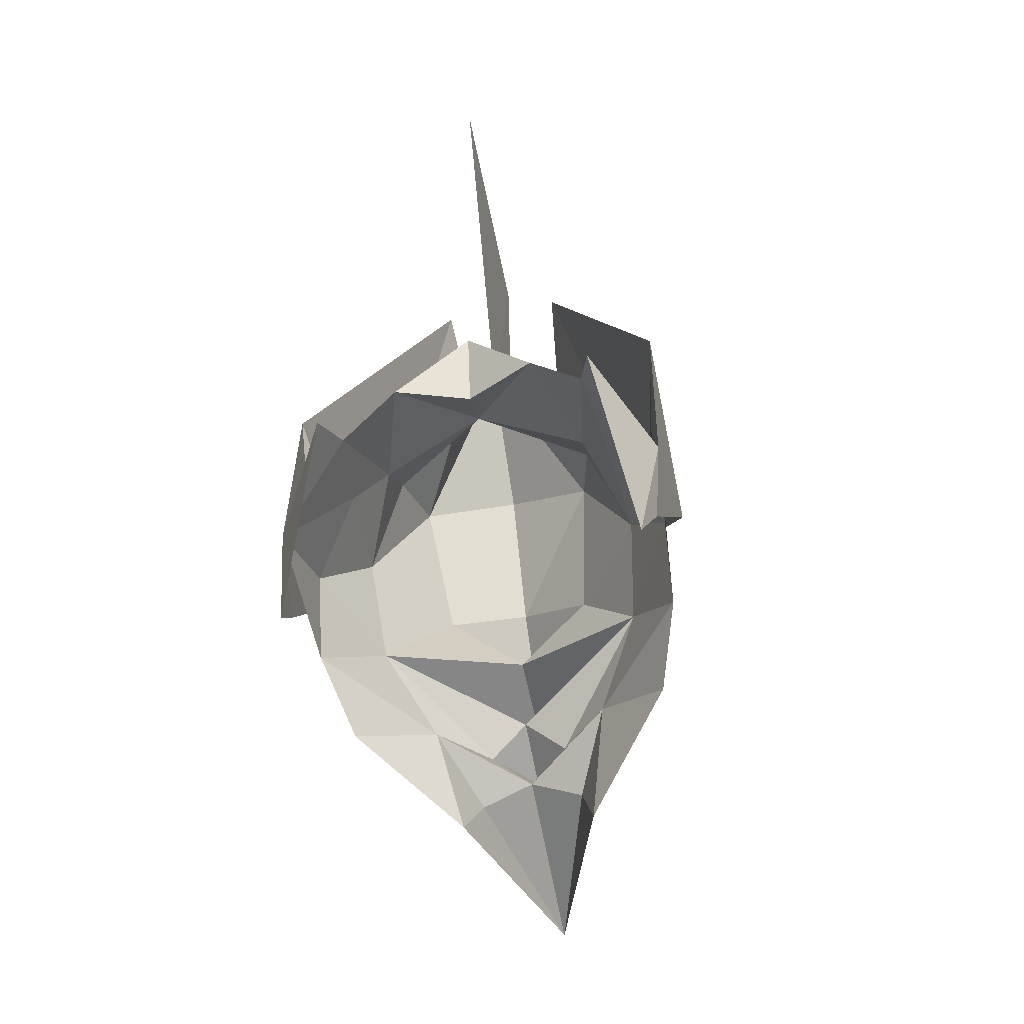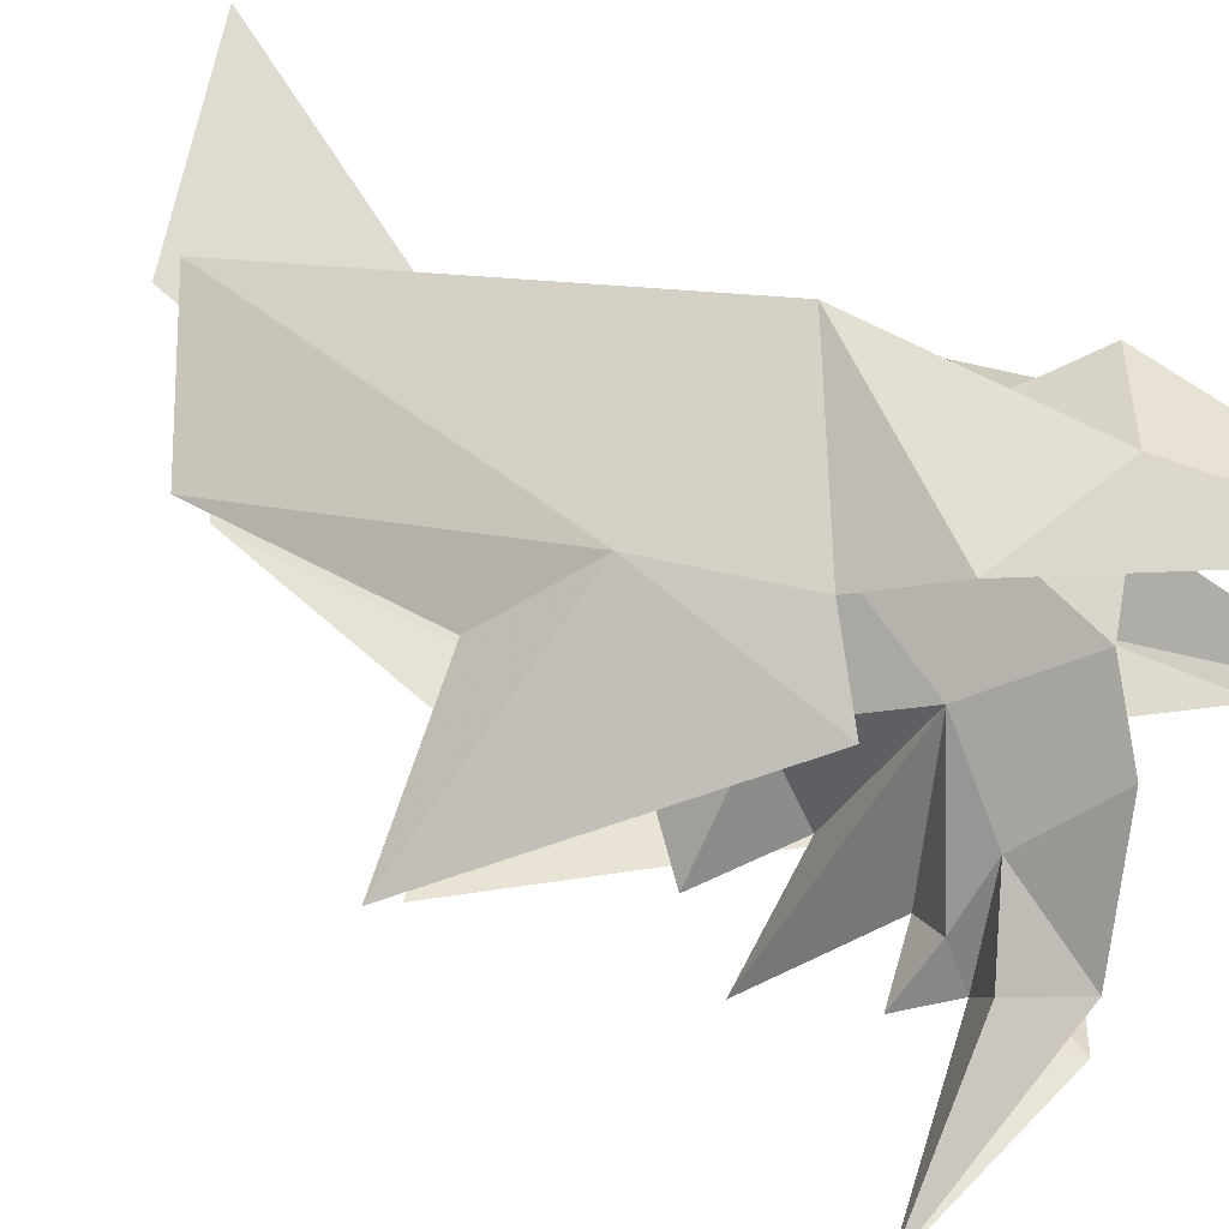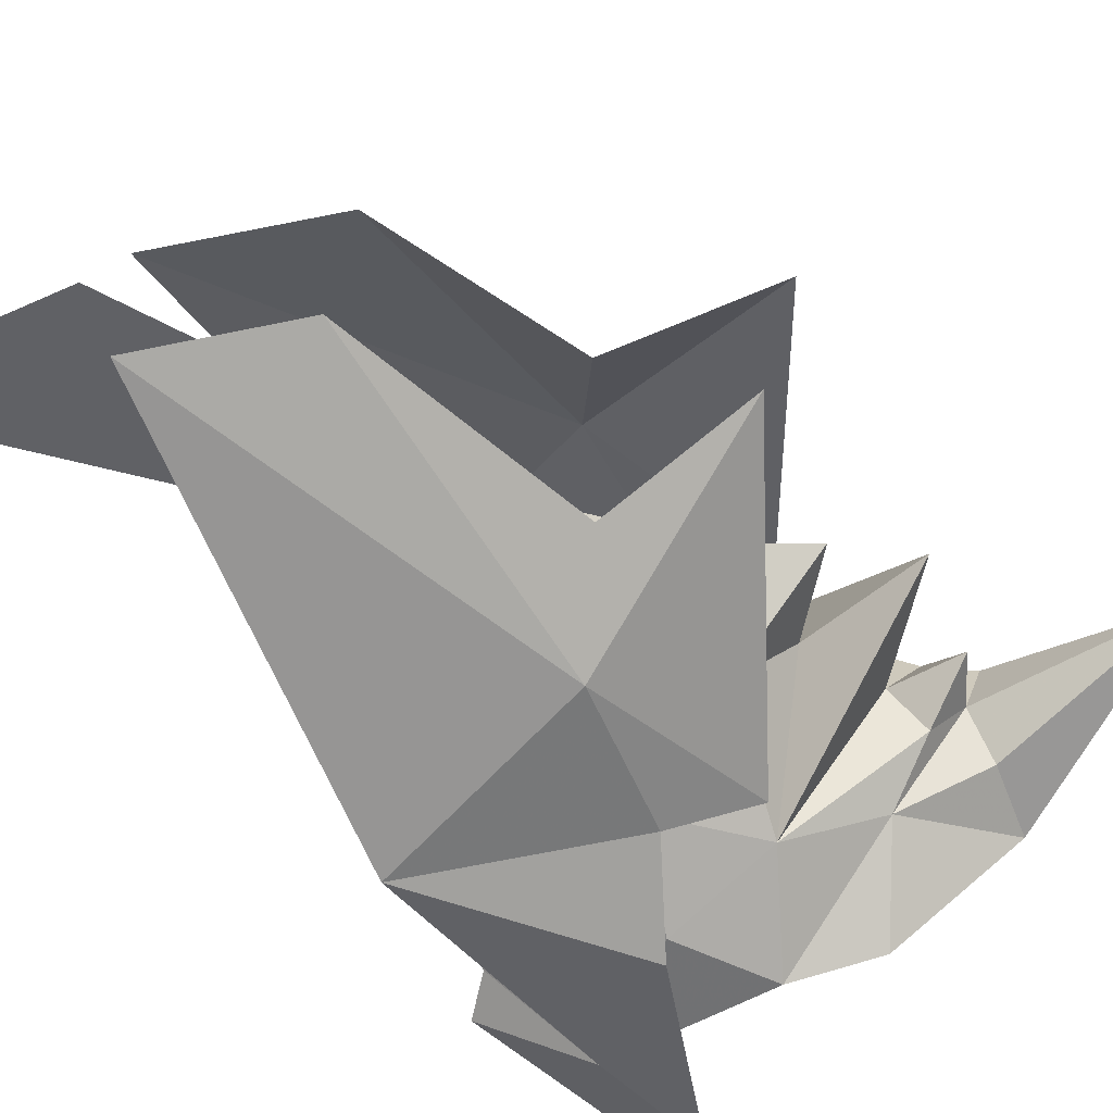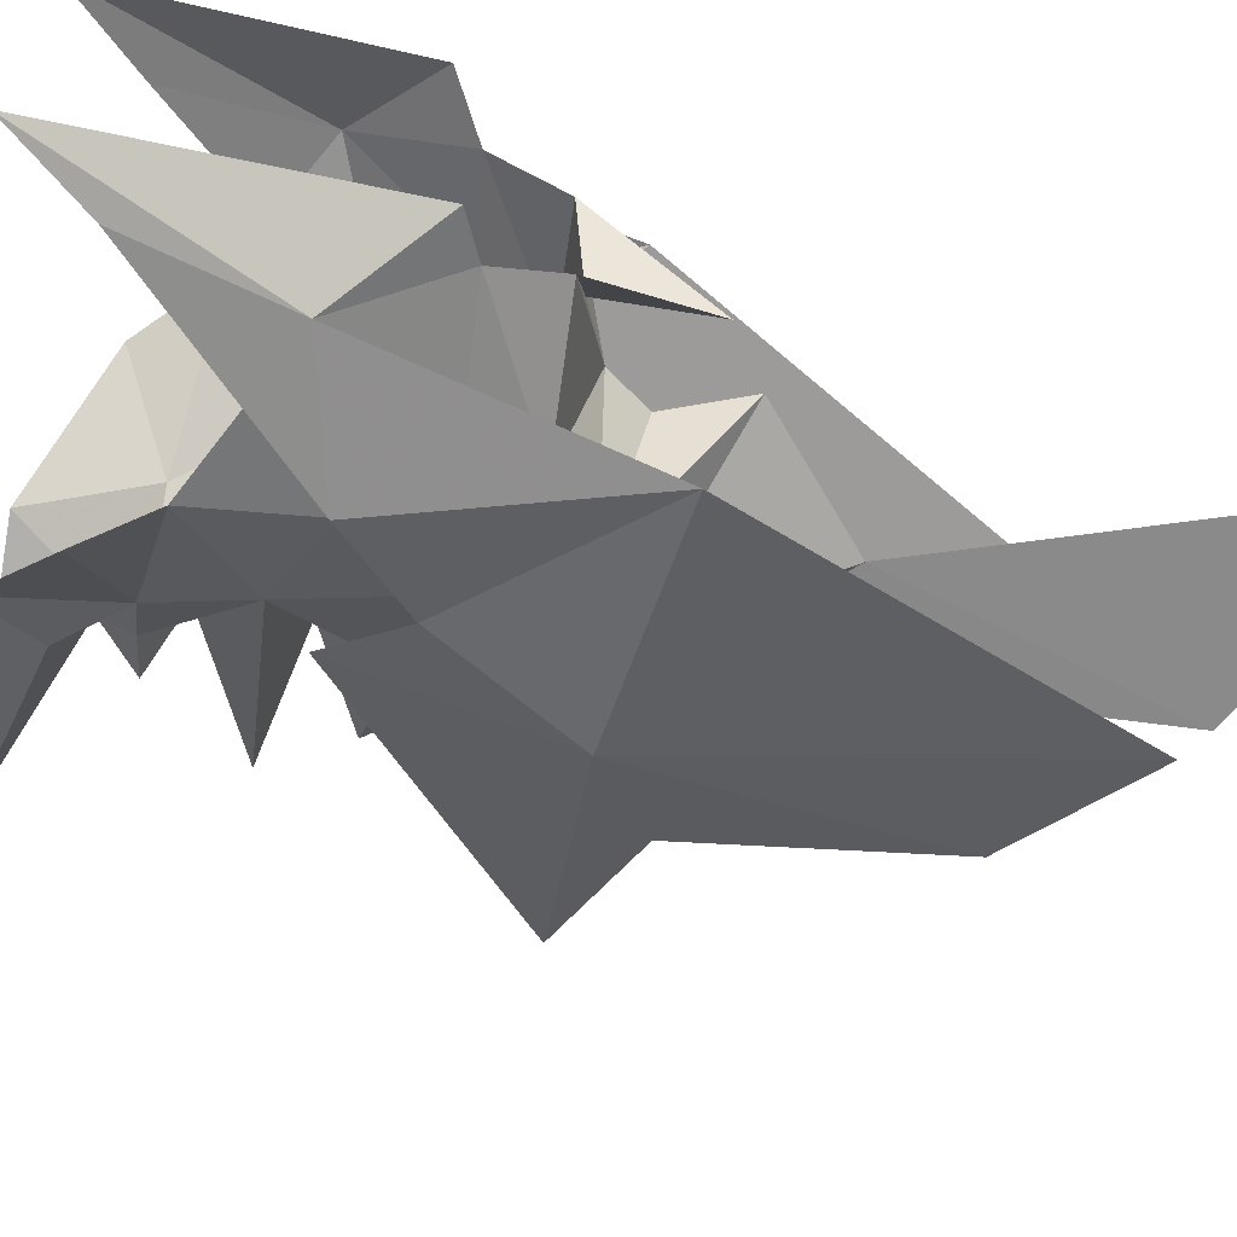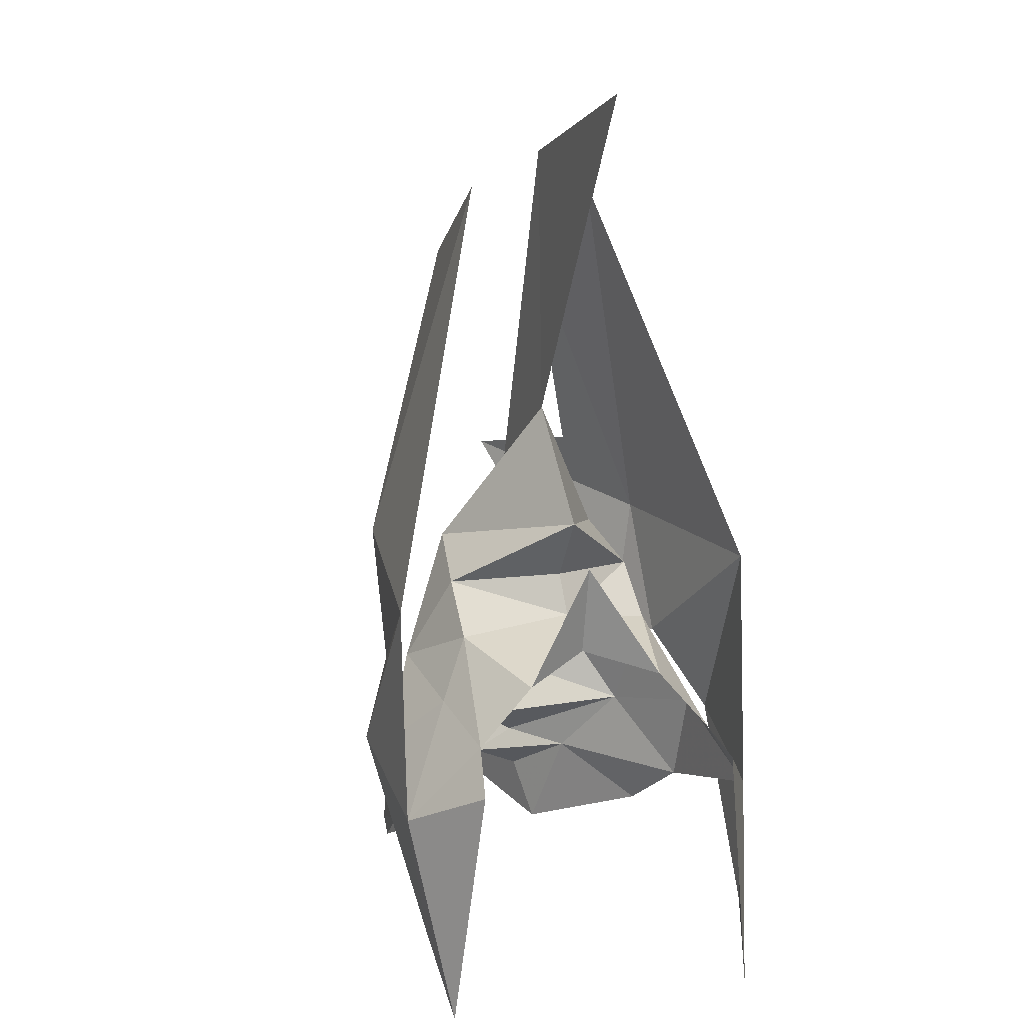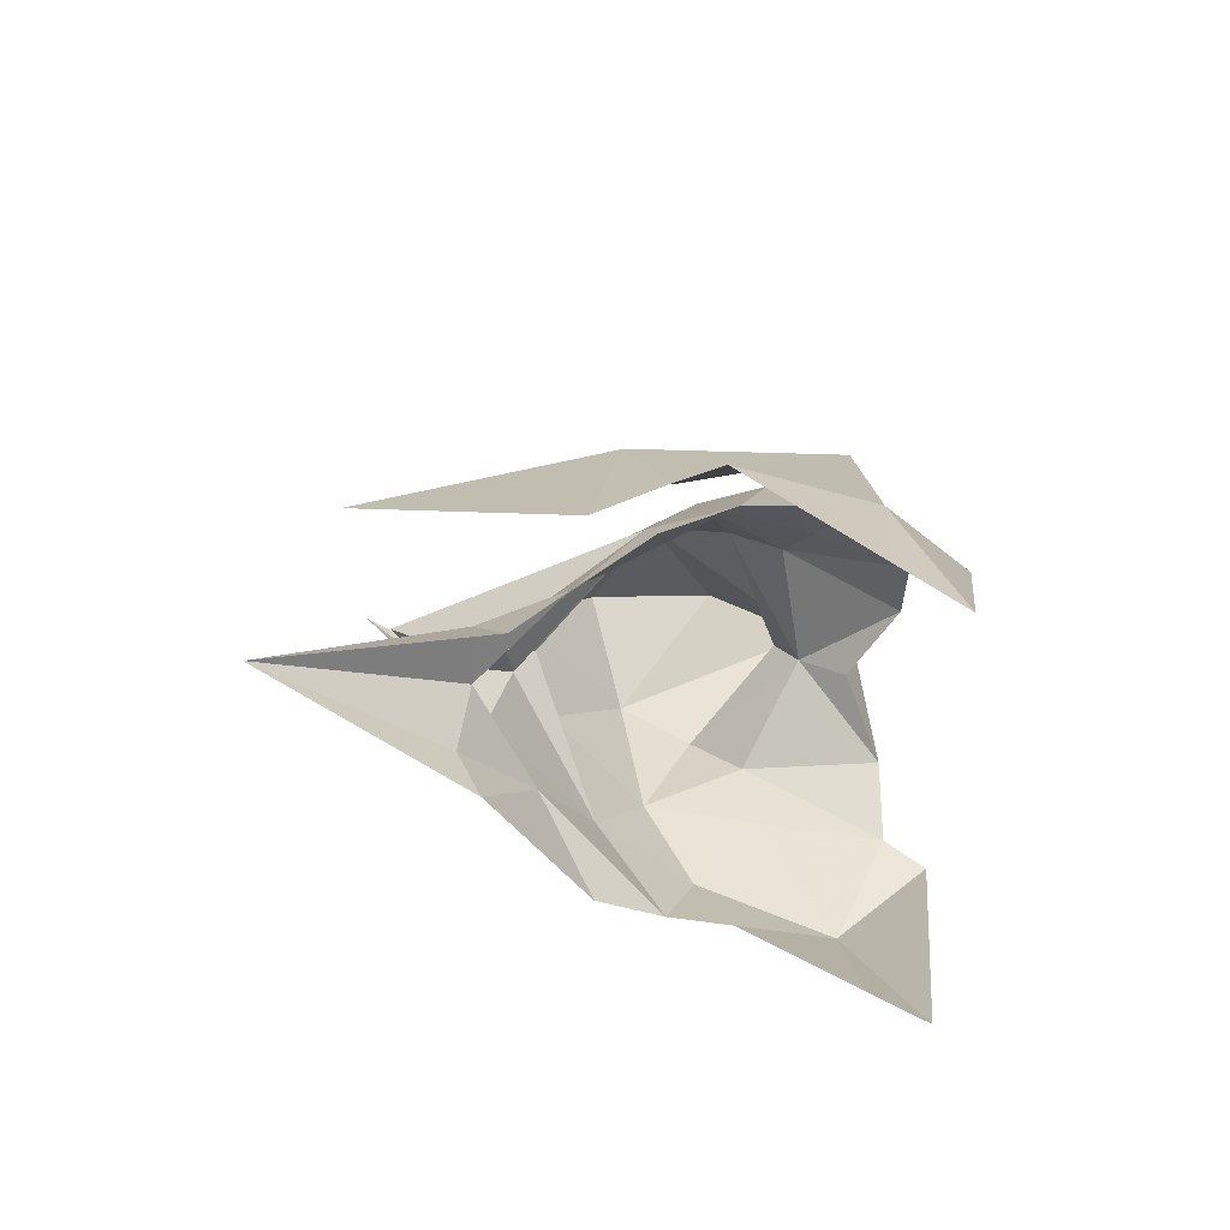
<metadata>
{"format":"obj","ext":"obj","renderer":"f3d","projection":"perspective","resolution":1024,"background":"white","views":[{"elev":-56.1,"azim":-78.8,"up":"+Z"},{"elev":68.1,"azim":119.8,"up":"+Y"},{"elev":-51.9,"azim":45.0,"up":"+Y"},{"elev":-61.0,"azim":-109.9,"up":"+Y"},{"elev":14.7,"azim":-111.0,"up":"+Z"},{"elev":-76.5,"azim":170.6,"up":"+Z"}]}
</metadata>
<code>
g common_shoulder_male_43110
v 6.34 2.553 3.358
v 7.157 0.07254 1.393
v 4.621 4.531 -0.1595
v 3.083 4.874 3.259
v 2.301 6.125 -2.794
v 6.5 3.005 -2.653
v 4.49 5.334 -4.545
v 8.238 1.374 -2.36
v 8.787 0.07254 -3.359
v 9.032 1.837 -3.924
v 3.083 4.874 3.259
v -0.4512 4.652 2.545
v 0.1595 3.634 4.676
v 1.751 3.556 6.336
v 4.091 3.086 7.513
v 5.533 0.07254 9.579
v 7.897 0.07254 5.28
v 6.34 2.553 3.358
v -4.907 4.688 0.4774
v -3.333 4.278 1.73
v -1.822 6.52 -1.287
v 8.025 2.313 -5.909
v 1.372 6.193 0.5673
v -0.4512 4.652 2.545
v 7.713 0.07254 -1.371
v 11.49 0.07254 1.24
v -1.631 0.07254 9.034
v 1.522 0.07254 12.69
v -0.3439 0.09274 6.851
v -3.333 4.278 1.73
v -3.652 2.492 3.847
v 0.1595 3.634 4.676
v -2.474 0.07254 4.538
v -3.053 0.07254 7.742
v -1.054 0.07254 5.493
v 14.98 0.07438 -4.67
v 10.06 0.07254 -1.924
v 7.897 0.07254 5.28
v 9.881 0.07254 3.326
v -1.822 6.52 -1.287
v -1.678 5.812 -5.81
v -3.596 5.415 -8.443
v -4.907 4.688 0.4774
v 4.621 -4.386 -0.1595
v 6.34 -2.408 3.358
v 3.083 -4.729 3.259
v 8.238 -1.229 -2.36
v 6.5 -2.86 -2.654
v 8.915 -1.667 -4.161
v 3.083 -4.729 3.259
v 1.772 -3.433 6.361
v 0.1595 -3.489 4.676
v -0.4512 -4.507 2.545
v 4.091 -2.941 7.513
v 6.34 -2.408 3.358
v -5.449 -4.543 0.9109
v -2.863 -6.375 -1.287
v -4.148 -4.133 1.73
v 2.301 -5.98 -2.794
v 1.372 -6.048 0.5673
v -0.4512 -4.507 2.545
v -4.148 -4.133 1.73
v 0.1595 -3.489 4.676
v -3.891 -2.347 3.847
v -3.891 -2.347 3.847
v -4.676 -5.727 -8.443
v -3.261 -6.125 -5.81
v -2.863 -6.375 -1.287
v -5.449 -4.543 0.9109
v 4.49 -5.189 -4.545
v 8.025 -2.165 -6.29
v 14.98 0.07438 -4.67
v -4.709 -0.03543 24.28
v 1.522 0.07254 12.69
v 2.744 -0.2525 21.86
v 5.533 0.07254 9.579
v -1.822 6.52 -1.287
v 2.603 6.672 0.3655
v -1.678 5.812 -5.81
v -1.539 6.586 6.424
v 3.934 5.429 2.959
v 5.389 5.44 7.566
v 8.069 3.414 9.916
v 14.04 1.808 8.919
v 6.304 4.42 1.039
v 7.866 1.844 17.76
v 2.786 2.294 20.67
v -2.863 -6.375 -1.287
v -3.261 -6.125 -5.81
v 1.138 -6.687 0.3655
v -2.001 -6.441 7.29
v 3.467 -5.456 2.959
v 5.389 -5.294 7.566
v 12.71 -1.662 8.919
v 8.069 -3.477 9.916
v 5.467 -4.5 1.098
v 6.93 -1.699 17.76
v 2.786 -2.149 20.67
f 1 2 3
f 3 4 1
f 5 6 7
f 6 8 9
f 9 10 6
f 11 12 13
f 13 14 11
f 15 16 17
f 17 18 15
f 19 20 21
f 7 6 22
f 21 23 5
f 4 23 24
f 23 4 3
f 24 23 21
f 21 20 24
f 23 3 5
f 8 6 3
f 3 25 8
f 25 3 26
f 5 3 6
f 15 27 28
f 28 16 15
f 14 27 15
f 29 27 14
f 13 30 31
f 24 20 32
f 33 31 34
f 13 31 35
f 35 31 33
f 6 10 22
f 36 22 10
f 8 37 9
f 25 37 8
f 26 3 2
f 15 18 11
f 11 14 15
f 38 39 1
f 39 2 1
f 40 41 42
f 42 43 40
f 44 2 45
f 45 46 44
f 9 47 48
f 48 49 9
f 50 51 52
f 52 53 50
f 17 16 54
f 54 55 17
f 35 52 51
f 56 57 58
f 57 59 60
f 46 61 60
f 60 44 46
f 61 58 57
f 57 60 61
f 60 59 44
f 54 51 50
f 50 55 54
f 44 48 47
f 47 25 44
f 25 26 44
f 59 48 44
f 28 27 54
f 54 16 28
f 51 54 27
f 29 51 27
f 52 62 53
f 63 64 58
f 33 34 65
f 35 33 65
f 35 65 52
f 36 9 49
f 47 9 37
f 25 47 37
f 26 2 44
f 38 45 39
f 39 45 2
f 66 67 68
f 68 69 66
f 70 71 48
f 59 70 48
f 48 71 49
f 72 49 71
f 36 10 9
f 35 51 29
f 35 29 14
f 35 14 13
f 73 74 75
f 76 75 74
f 77 78 79
f 77 80 78
f 81 78 80
f 80 82 81
f 82 83 84
f 84 85 82
f 82 85 81
f 86 83 82
f 82 87 86
f 82 80 87
f 88 89 90
f 88 90 91
f 92 93 91
f 91 90 92
f 94 95 93
f 93 96 94
f 93 92 96
f 93 95 97
f 97 98 93
f 93 98 91

</code>
